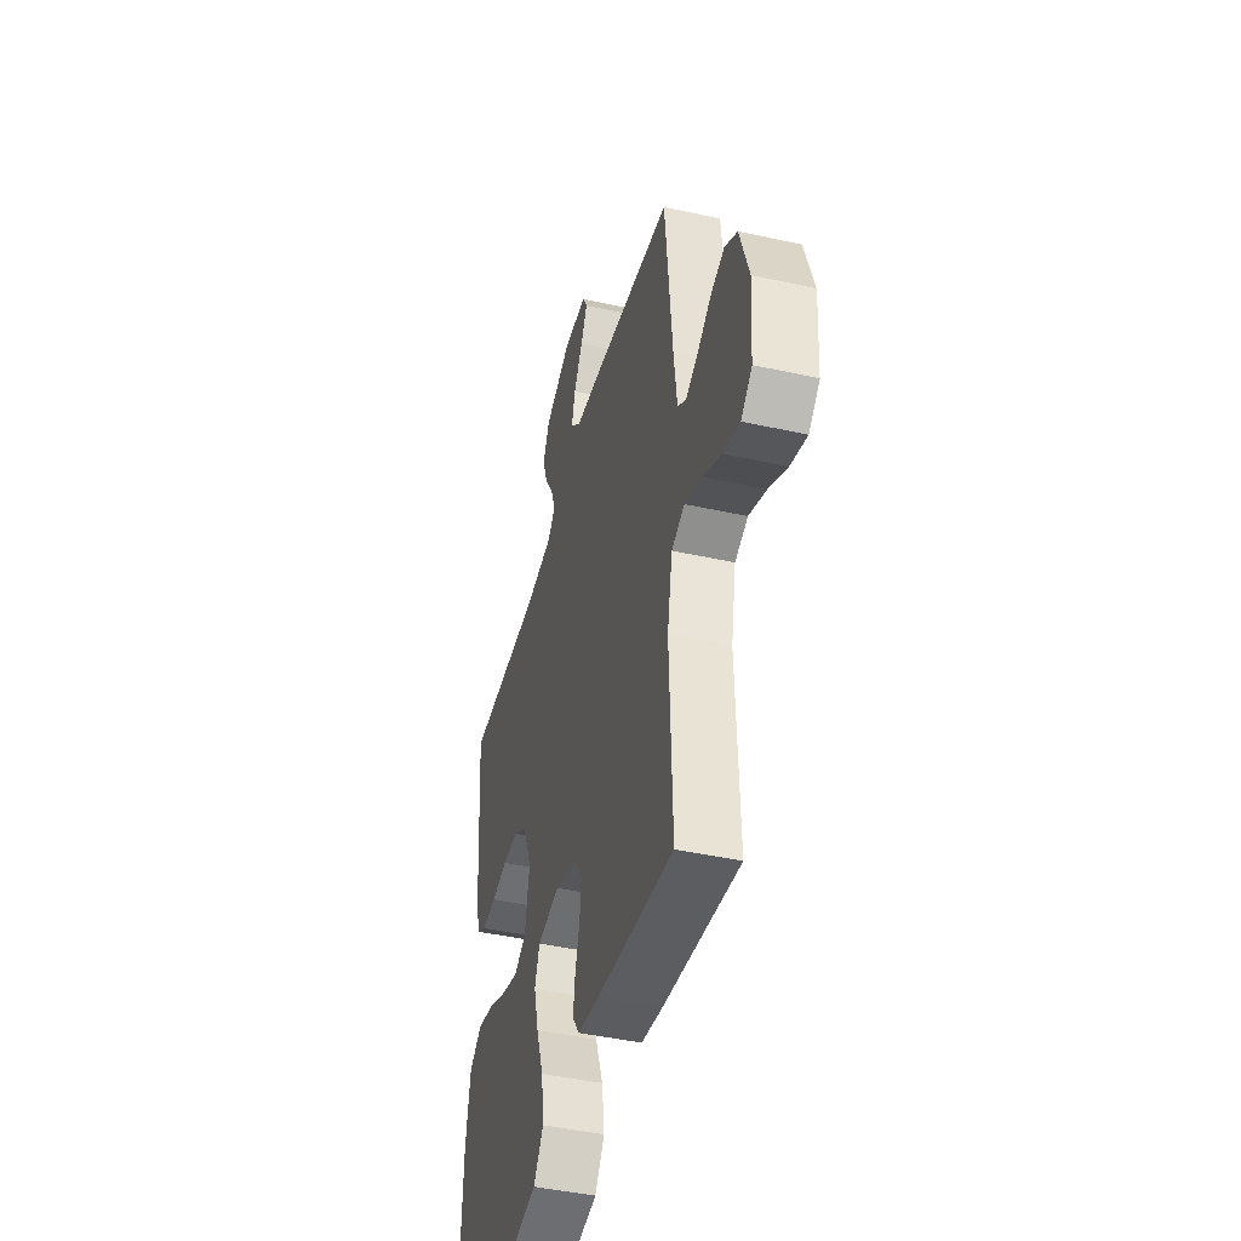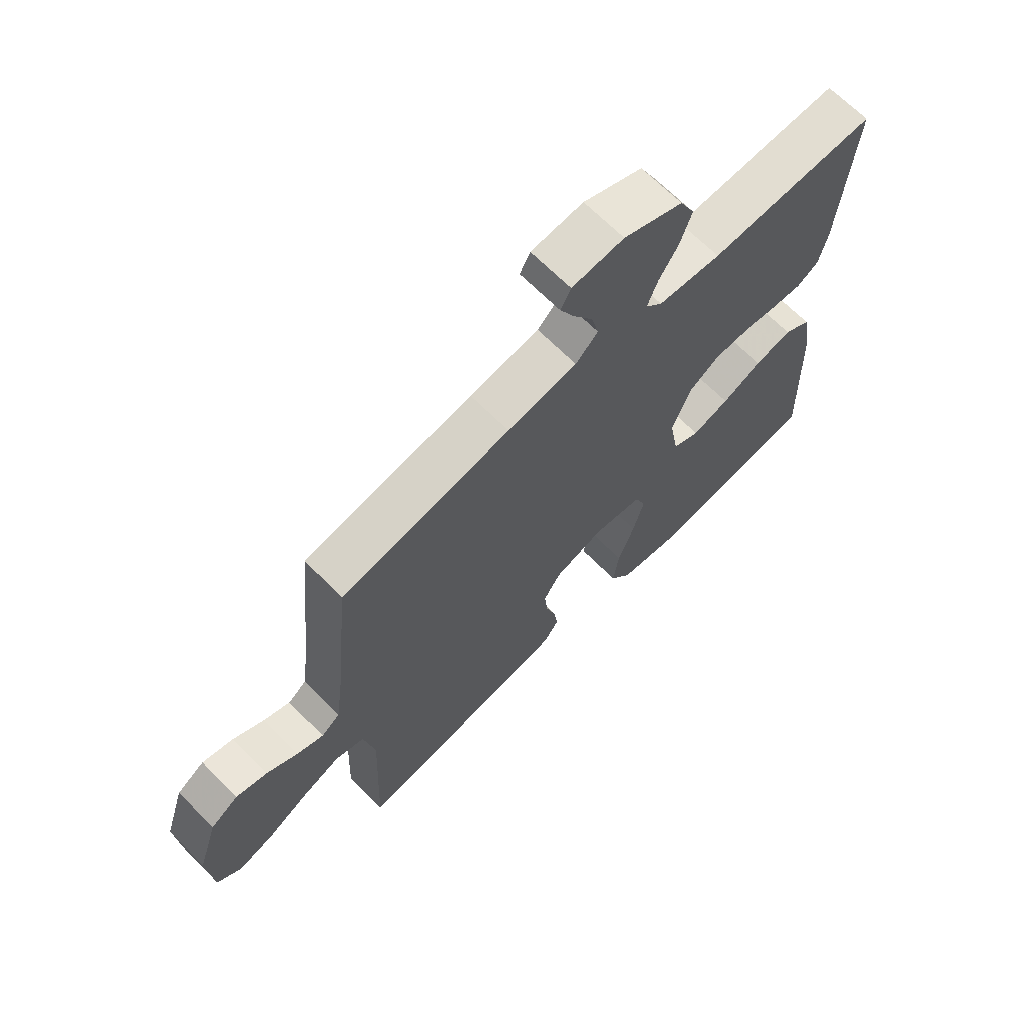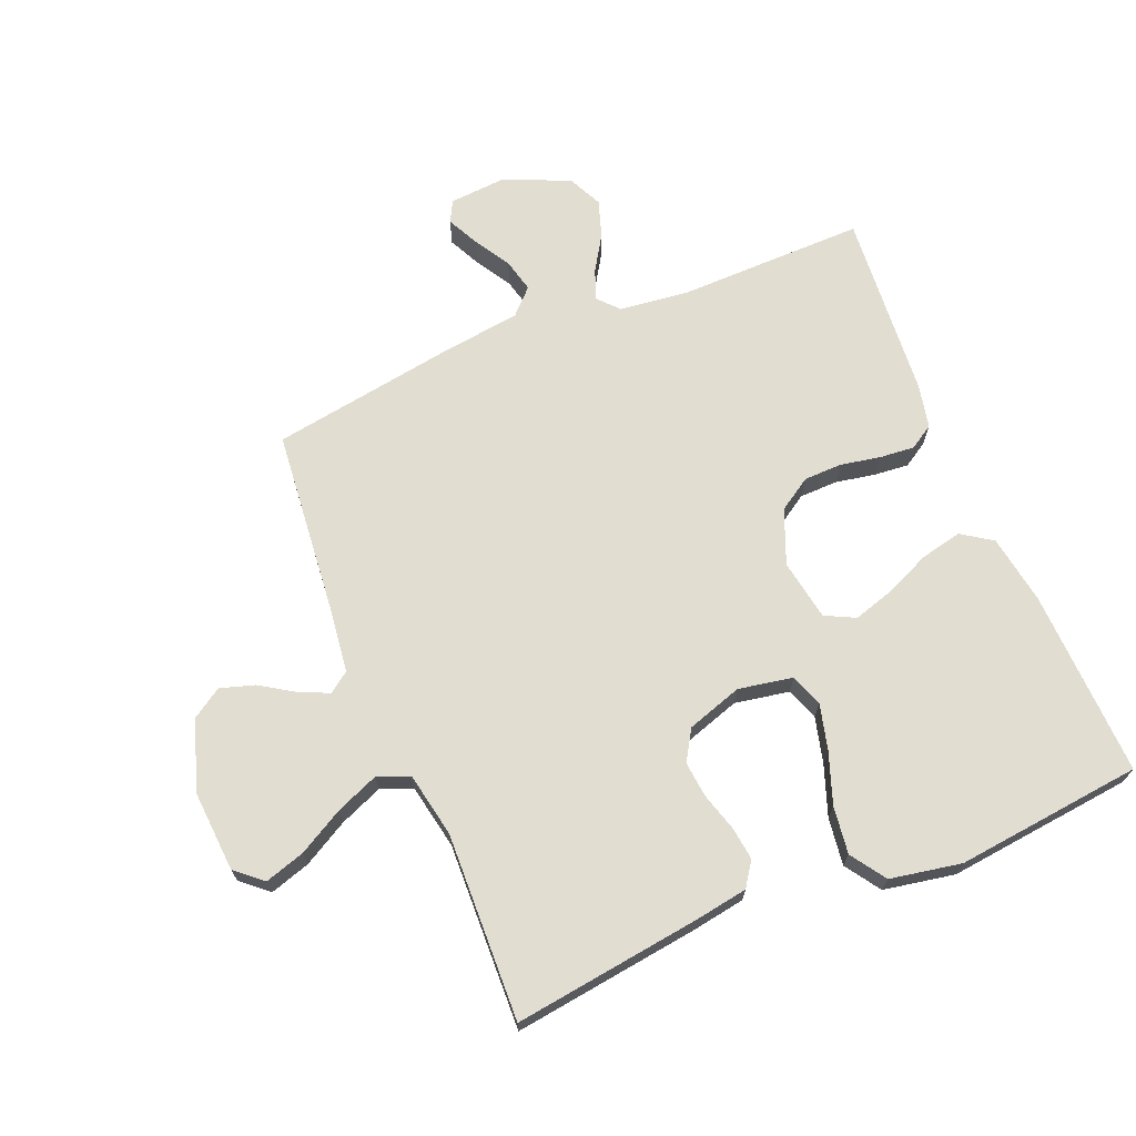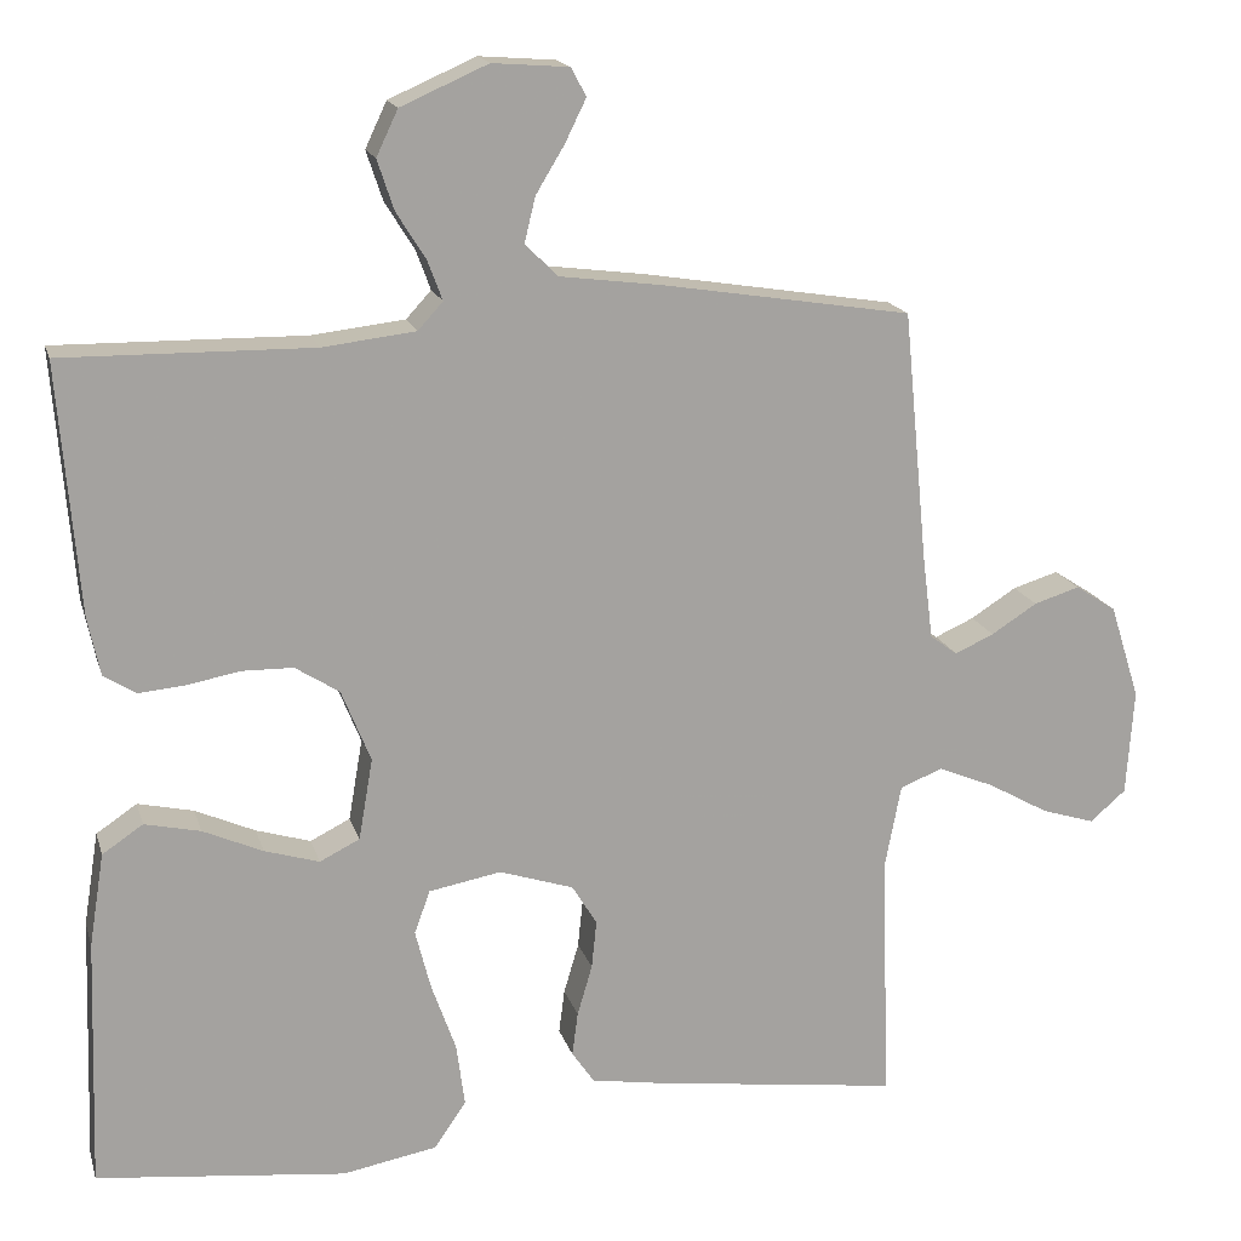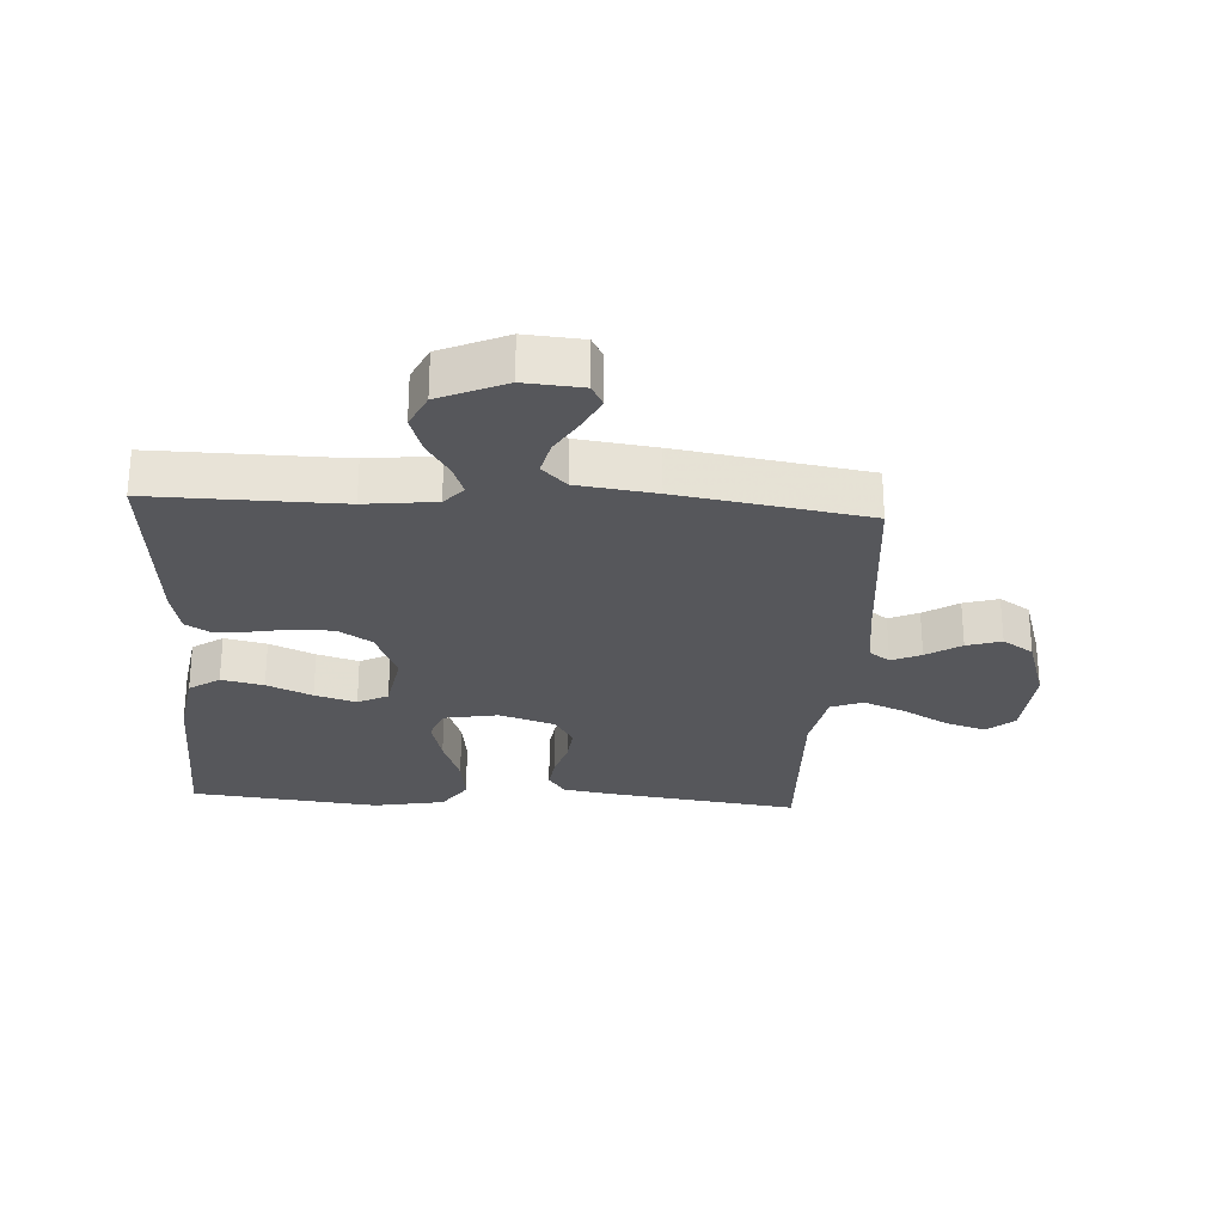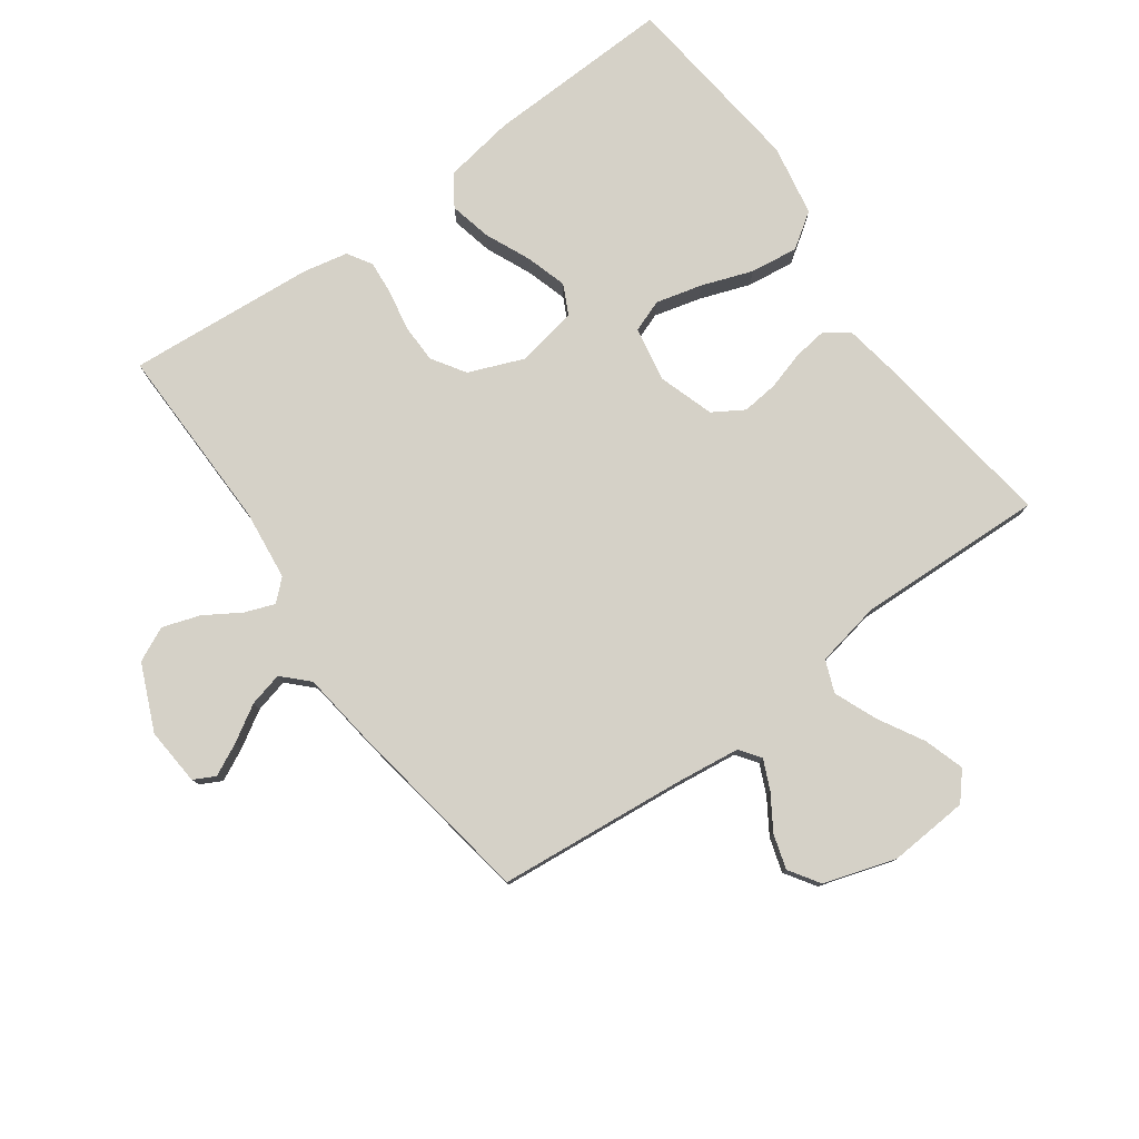
<metadata>
{"format":"obj","ext":"obj","renderer":"f3d","projection":"perspective","resolution":1024,"background":"white","views":[{"elev":-44.0,"azim":75.4,"up":"+Z"},{"elev":67.8,"azim":135.1,"up":"+Z"},{"elev":68.9,"azim":157.6,"up":"+Y"},{"elev":17.0,"azim":-14.6,"up":"+Z"},{"elev":-27.1,"azim":-3.5,"up":"+Y"},{"elev":78.8,"azim":54.2,"up":"+Y"}]}
</metadata>
<code>
v 0.5 0.07 0.5
v 0.529 0.07 0.2
v 0.542 0.07 0.097
v 0.575 0.07 0.073
v 0.622 0.07 0.094
v 0.677 0.07 0.129
v 0.732 0.07 0.146
v 0.781 0.07 0.114
v 0.817 0.07 0
v 0.808 0.07 -0.128
v 0.765 0.07 -0.165
v 0.701 0.07 -0.145
v 0.628 0.07 -0.104
v 0.56 0.07 -0.076
v 0.509 0.07 -0.096
v 0.489 0.07 -0.2
v 0.5 0.07 -0.5
v 0.2 0.07 -0.46
v 0.115 0.07 -0.446
v 0.088 0.07 -0.407
v 0.095 0.07 -0.354
v 0.113 0.07 -0.293
v 0.119 0.07 -0.235
v 0.089 0.07 -0.186
v 0 0.07 -0.157
v -0.087 0.07 -0.173
v -0.106 0.07 -0.225
v -0.087 0.07 -0.299
v -0.058 0.07 -0.38
v -0.048 0.07 -0.456
v -0.086 0.07 -0.512
v -0.2 0.07 -0.533
v -0.5 0.07 -0.5
v -0.49 0.07 -0.2
v -0.472 0.07 -0.088
v -0.423 0.07 -0.055
v -0.356 0.07 -0.07
v -0.284 0.07 -0.102
v -0.218 0.07 -0.122
v -0.17 0.07 -0.098
v -0.153 0.07 0
v -0.188 0.07 0.087
v -0.241 0.07 0.121
v -0.303 0.07 0.122
v -0.366 0.07 0.11
v -0.422 0.07 0.105
v -0.461 0.07 0.129
v -0.476 0.07 0.2
v -0.5 0.07 0.5
v -0.2 0.07 0.496
v -0.088 0.07 0.509
v -0.058 0.07 0.542
v -0.076 0.07 0.59
v -0.111 0.07 0.646
v -0.131 0.07 0.706
v -0.105 0.07 0.761
v 0 0.07 0.807
v 0.092 0.07 0.8
v 0.11 0.07 0.766
v 0.085 0.07 0.715
v 0.05 0.07 0.657
v 0.037 0.07 0.603
v 0.076 0.07 0.564
v 0.2 0.07 0.548
v 0.5 0 0.5
v 0.529 0 0.2
v 0.542 0 0.097
v 0.575 0 0.073
v 0.622 0 0.094
v 0.677 0 0.129
v 0.732 0 0.146
v 0.781 0 0.114
v 0.817 0 0
v 0.808 0 -0.128
v 0.765 0 -0.165
v 0.701 0 -0.145
v 0.628 0 -0.104
v 0.56 0 -0.076
v 0.509 0 -0.096
v 0.489 0 -0.2
v 0.5 0 -0.5
v 0.2 0 -0.46
v 0.115 0 -0.446
v 0.088 0 -0.407
v 0.095 0 -0.354
v 0.113 0 -0.293
v 0.119 0 -0.235
v 0.089 0 -0.186
v 0 0 -0.157
v -0.087 0 -0.173
v -0.106 0 -0.225
v -0.087 0 -0.299
v -0.058 0 -0.38
v -0.048 0 -0.456
v -0.086 0 -0.512
v -0.2 0 -0.533
v -0.5 0 -0.5
v -0.49 0 -0.2
v -0.472 0 -0.088
v -0.423 0 -0.055
v -0.356 0 -0.07
v -0.284 0 -0.102
v -0.218 0 -0.122
v -0.17 0 -0.098
v -0.153 0 0
v -0.188 0 0.087
v -0.241 0 0.121
v -0.303 0 0.122
v -0.366 0 0.11
v -0.422 0 0.105
v -0.461 0 0.129
v -0.476 0 0.2
v -0.5 0 0.5
v -0.2 0 0.496
v -0.088 0 0.509
v -0.058 0 0.542
v -0.076 0 0.59
v -0.111 0 0.646
v -0.131 0 0.706
v -0.105 0 0.761
v 0 0 0.807
v 0.092 0 0.8
v 0.11 0 0.766
v 0.085 0 0.715
v 0.05 0 0.657
v 0.037 0 0.603
v 0.076 0 0.564
v 0.2 0 0.548
f 63 64 1 2
f 58 59 60 61
f 56 57 58 61
f 56 61 62
f 53 54 55 56
f 52 53 56 62
f 51 52 62 63
f 47 48 49 50
f 47 50 51
f 44 45 46 47
f 43 44 47 51
f 42 43 51 63
f 35 36 37 38
f 35 38 39
f 34 35 39
f 33 34 39
f 32 33 39 40
f 28 29 30 31
f 27 28 31 32
f 19 20 21 22
f 19 22 23
f 16 17 18 19
f 15 16 19 23
f 14 15 23 24
f 10 11 12 13
f 10 13 14
f 9 10 14
f 5 6 7 8
f 4 5 8 9
f 42 63 2 3
f 41 42 3 4
f 27 32 40 41
f 26 27 41
f 25 26 41 4
f 14 24 25
f 4 9 14 25
f 66 65 128 127
f 125 124 123 122
f 125 122 121 120
f 126 125 120
f 120 119 118 117
f 126 120 117 116
f 127 126 116 115
f 114 113 112 111
f 115 114 111
f 111 110 109 108
f 115 111 108 107
f 127 115 107 106
f 102 101 100 99
f 103 102 99
f 103 99 98
f 103 98 97
f 104 103 97 96
f 95 94 93 92
f 96 95 92 91
f 86 85 84 83
f 87 86 83
f 83 82 81 80
f 87 83 80 79
f 88 87 79 78
f 77 76 75 74
f 78 77 74
f 78 74 73
f 72 71 70 69
f 73 72 69 68
f 67 66 127 106
f 68 67 106 105
f 105 104 96 91
f 105 91 90
f 68 105 90 89
f 89 88 78
f 89 78 73 68
f 1 65 66 2
f 2 66 67 3
f 3 67 68 4
f 4 68 69 5
f 5 69 70 6
f 6 70 71 7
f 7 71 72 8
f 8 72 73 9
f 9 73 74 10
f 10 74 75 11
f 11 75 76 12
f 12 76 77 13
f 13 77 78 14
f 14 78 79 15
f 15 79 80 16
f 16 80 81 17
f 17 81 82 18
f 18 82 83 19
f 19 83 84 20
f 20 84 85 21
f 21 85 86 22
f 22 86 87 23
f 23 87 88 24
f 24 88 89 25
f 25 89 90 26
f 26 90 91 27
f 27 91 92 28
f 28 92 93 29
f 29 93 94 30
f 30 94 95 31
f 31 95 96 32
f 32 96 97 33
f 33 97 98 34
f 34 98 99 35
f 35 99 100 36
f 36 100 101 37
f 37 101 102 38
f 38 102 103 39
f 39 103 104 40
f 40 104 105 41
f 41 105 106 42
f 42 106 107 43
f 43 107 108 44
f 44 108 109 45
f 45 109 110 46
f 46 110 111 47
f 47 111 112 48
f 48 112 113 49
f 49 113 114 50
f 50 114 115 51
f 51 115 116 52
f 52 116 117 53
f 53 117 118 54
f 54 118 119 55
f 55 119 120 56
f 56 120 121 57
f 57 121 122 58
f 58 122 123 59
f 59 123 124 60
f 60 124 125 61
f 61 125 126 62
f 62 126 127 63
f 63 127 128 64
f 64 128 65 1

</code>
